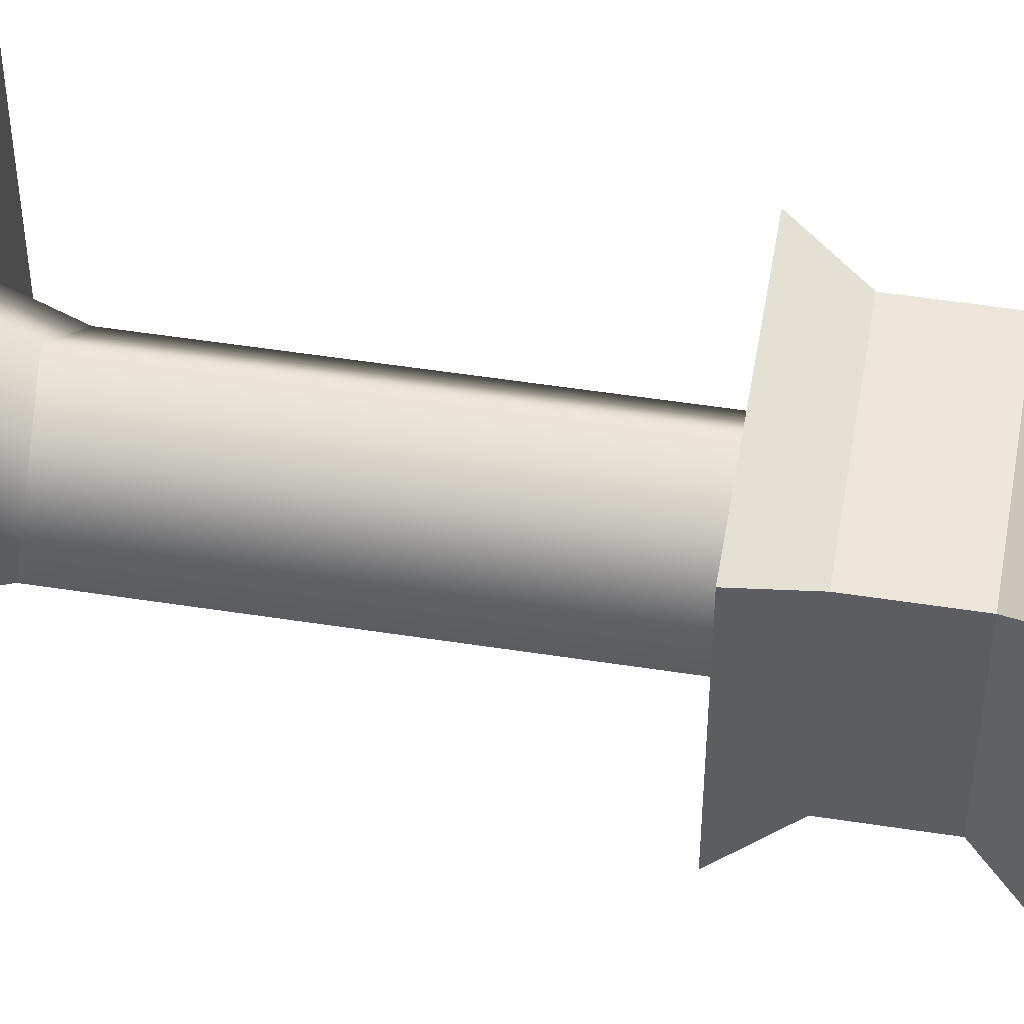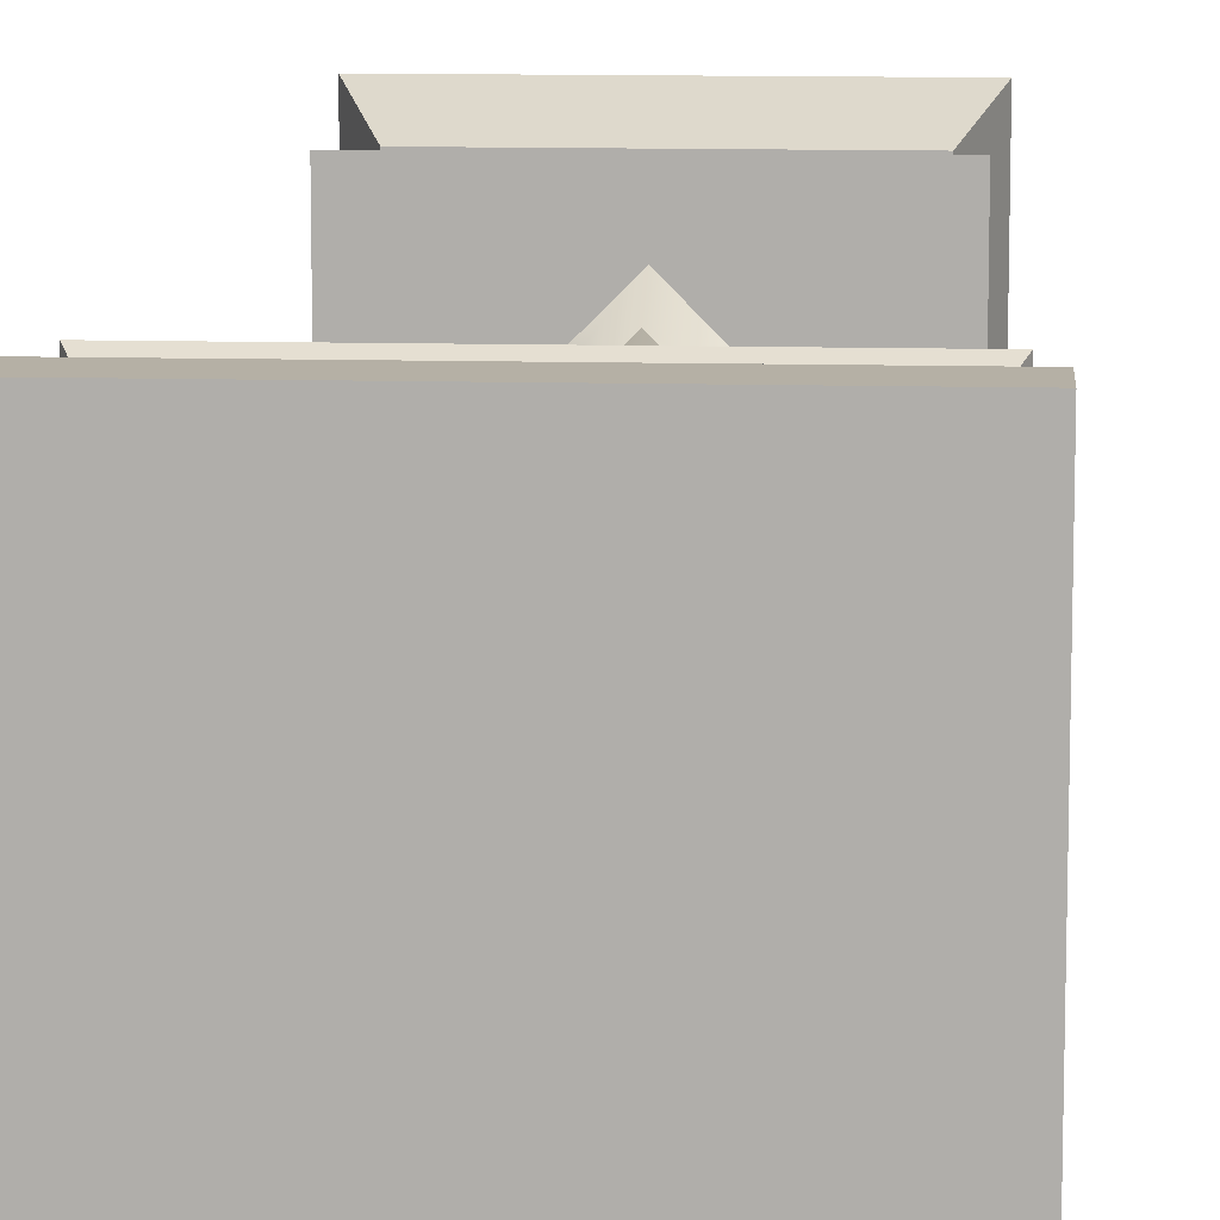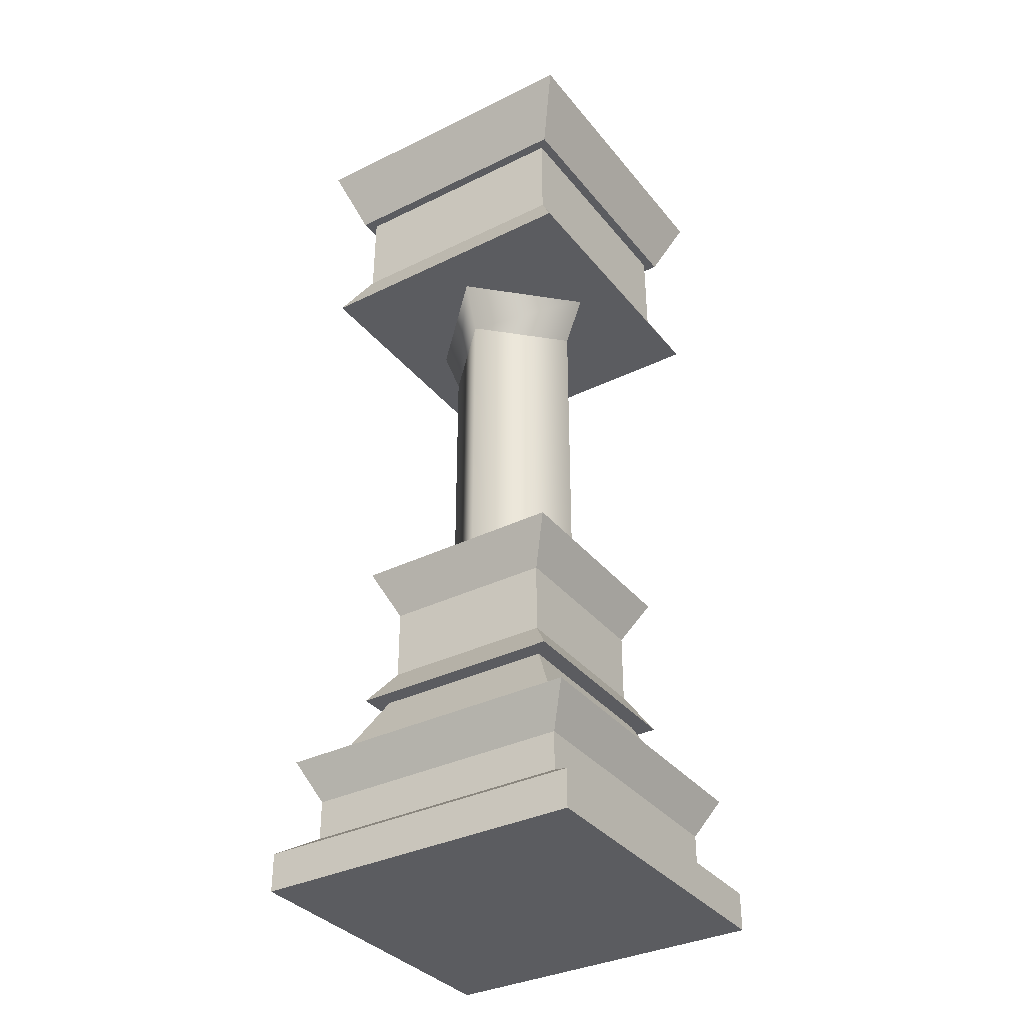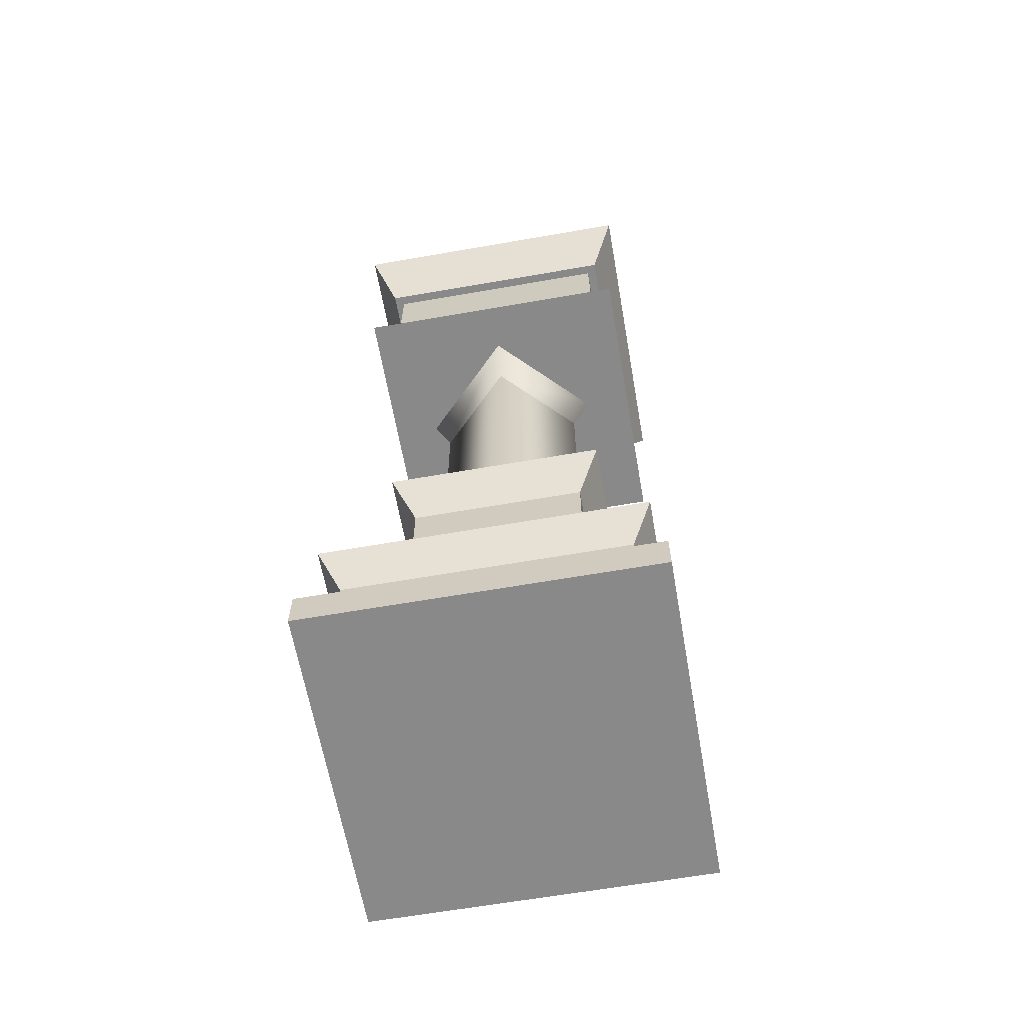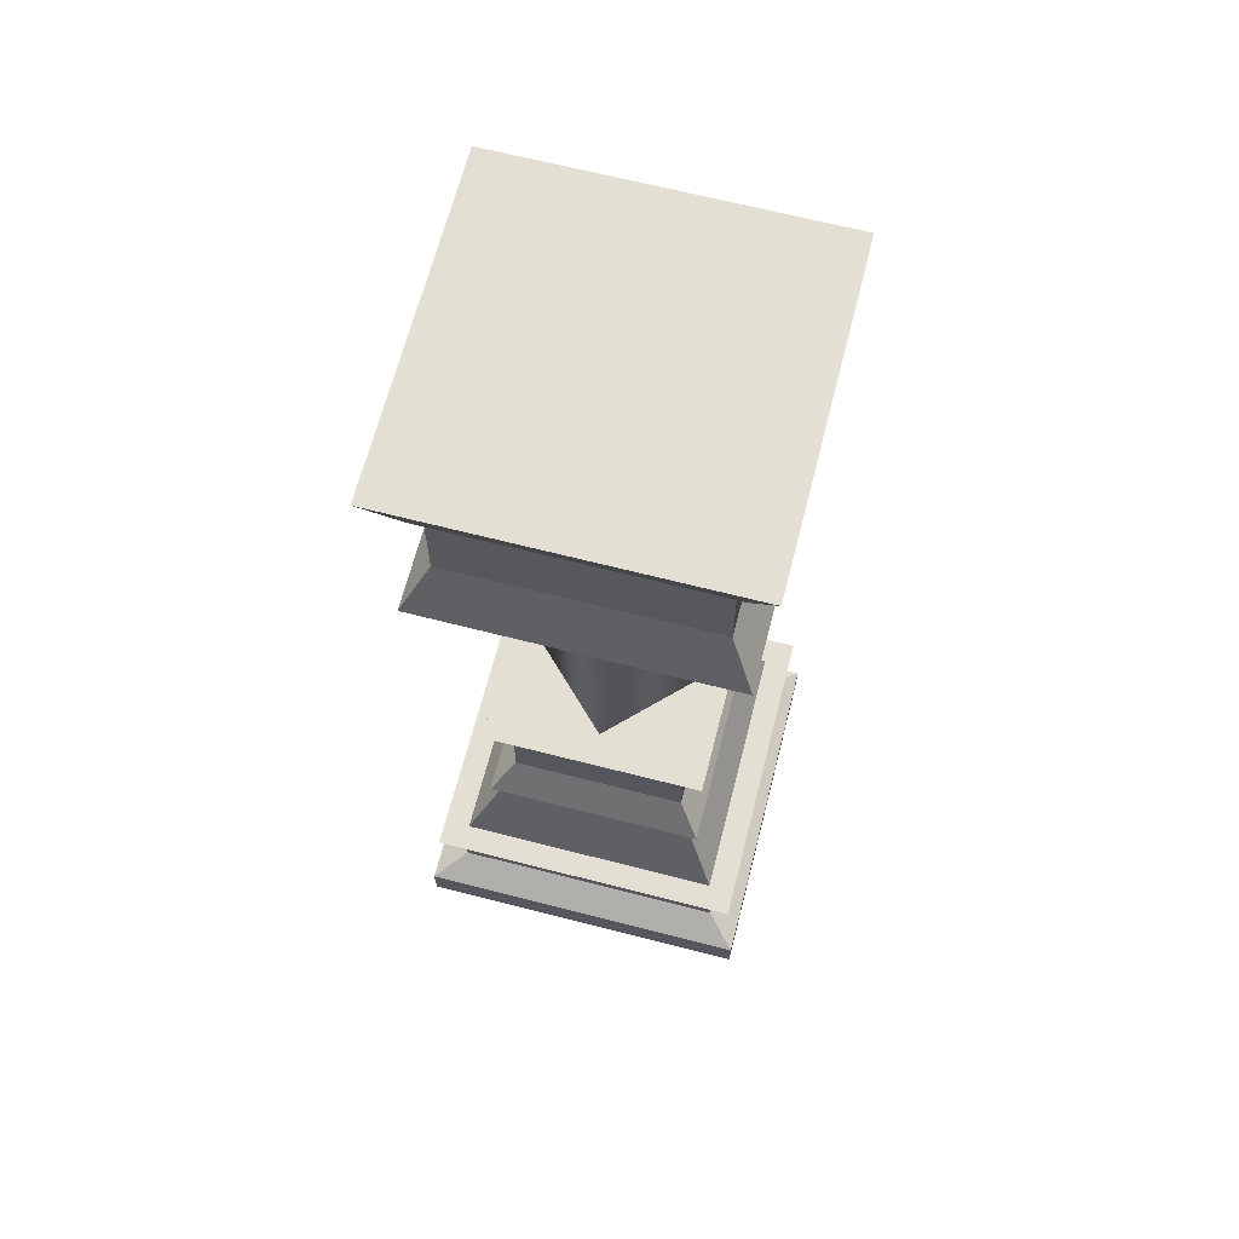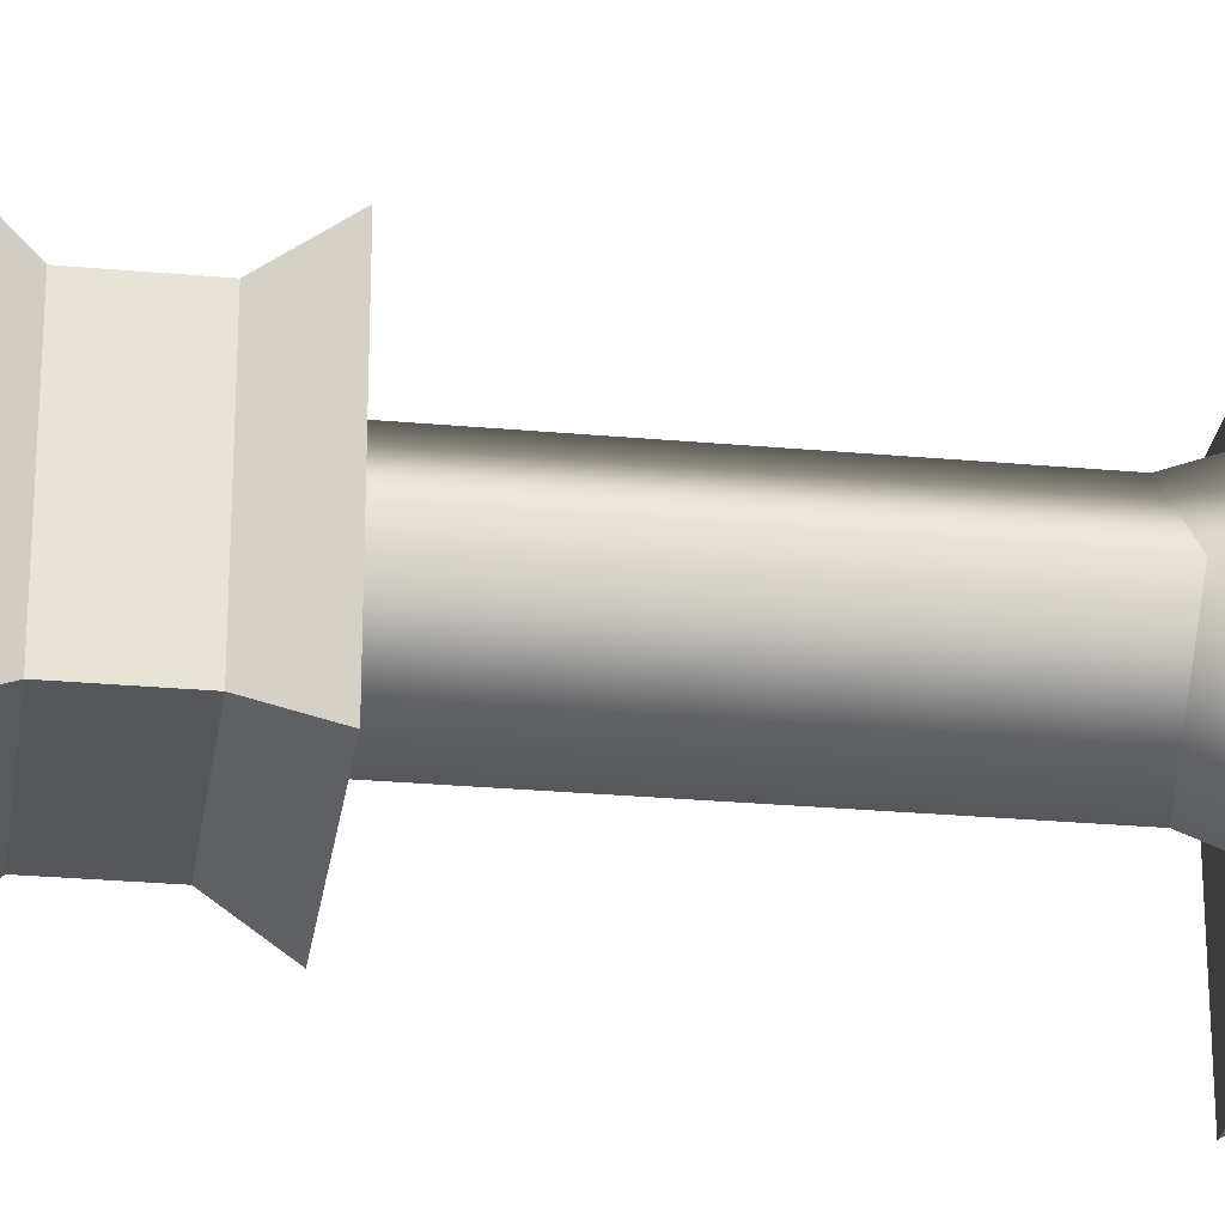
<metadata>
{"format":"obj","ext":"obj","renderer":"f3d","projection":"perspective","resolution":1024,"background":"white","views":[{"elev":52.2,"azim":-80.5,"up":"+Z"},{"elev":11.7,"azim":3.6,"up":"+Z"},{"elev":-35.0,"azim":-56.8,"up":"+Y"},{"elev":-63.3,"azim":-80.0,"up":"+Y"},{"elev":67.0,"azim":-75.6,"up":"+Y"},{"elev":-27.0,"azim":82.0,"up":"+Z"}]}
</metadata>
<code>
g Area_Common_Build_Pillar_H_01_Lod2
v 1.883 0.4152 -1.891
v 1.883 -0.0233 1.89
v 1.883 0.4152 1.89
v 1.883 -0.0233 -1.891
v -1.883 0.4152 1.891
v 1.545 0.6383 1.539
v 1.883 0.4152 1.89
v -1.545 0.6383 1.539
v -1.883 0.4152 1.891
v 1.883 -0.0233 1.89
v -1.883 -0.0233 1.891
v 1.883 0.4152 1.89
v 1.545 0.6383 1.539
v 1.883 0.4152 -1.891
v 1.883 0.4152 1.89
v 1.545 0.6383 -1.539
v -1.883 0.4152 1.891
v -1.883 -0.02329 -1.891
v -1.883 0.4152 -1.891
v -1.883 -0.0233 1.891
v 1.883 0.4152 -1.891
v -1.545 0.6383 -1.539
v -1.883 0.4152 -1.891
v 1.545 0.6383 -1.539
v 1.883 0.4152 -1.891
v -1.883 -0.02329 -1.891
v 1.883 -0.0233 -1.891
v -1.883 0.4152 -1.891
v -1.545 0.6383 -1.539
v -1.883 0.4152 1.891
v -1.883 0.4152 -1.891
v -1.545 0.6383 1.539
v -1.883 -0.0233 1.891
v 1.883 -0.0233 -1.891
v -1.883 -0.02329 -1.891
v 1.883 -0.0233 1.89
v -1.545 1.085 -1.539
v 1.545 0.6383 -1.539
v 1.545 1.085 -1.539
v -1.545 0.6383 -1.539
v 1.545 1.085 1.539
v 1.545 0.6383 -1.539
v 1.545 0.6383 1.539
v 1.545 1.085 -1.539
v 1.545 1.085 1.539
v -1.545 0.6383 1.539
v -1.545 1.085 1.539
v 1.545 0.6383 1.539
v -1.545 1.085 -1.539
v -1.545 0.6383 1.539
v -1.545 0.6383 -1.539
v -1.545 1.085 1.539
v -1.765 1.554 1.772
v -1.545 1.085 -1.539
v -1.765 1.554 -1.772
v -1.545 1.085 1.539
v 1.545 1.085 1.539
v -1.765 1.554 1.772
v 1.765 1.554 1.772
v -1.545 1.085 1.539
v 1.765 1.554 -1.772
v 1.545 1.085 1.539
v 1.765 1.554 1.772
v 1.545 1.085 -1.539
v -1.545 1.085 -1.539
v 1.765 1.554 -1.772
v -1.765 1.554 -1.772
v 1.545 1.085 -1.539
v 1.765 1.554 1.772
v -1.765 1.554 -1.772
v 1.765 1.554 -1.772
v -1.765 1.554 1.772
v 1.025 2.462 1.025
v -1.492 1.532 1.492
v -1.025 2.462 1.025
v 1.492 1.532 1.492
v 1.492 1.532 -1.492
v 1.025 2.462 1.025
v 1.025 2.462 -1.025
v 1.492 1.532 1.492
v -1.025 2.462 -1.025
v 1.492 1.532 -1.492
v 1.025 2.462 -1.025
v -1.492 1.532 -1.492
v -1.492 1.532 1.492
v -1.025 2.462 -1.025
v -1.025 2.462 1.025
v -1.492 1.532 -1.492
v -1.235 2.436 -1.235
v 1.235 2.436 1.235
v 1.235 2.436 -1.235
v -1.235 2.436 1.235
v -1.235 2.436 1.235
v 0.9784 2.828 0.9784
v 1.235 2.436 1.235
v -0.9784 2.828 0.9784
v 1.235 2.436 -1.235
v 0.9784 2.828 0.9784
v 0.9784 2.828 -0.9784
v 1.235 2.436 1.235
v -1.235 2.436 -1.235
v 0.9784 2.828 -0.9784
v -0.9784 2.828 -0.9784
v 1.235 2.436 -1.235
v -1.235 2.436 1.235
v -0.9784 2.828 -0.9784
v -0.9784 2.828 0.9784
v -1.235 2.436 -1.235
v 0.9784 2.828 0.9784
v -0.9784 3.646 0.9784
v 0.9784 3.646 0.9784
v -0.9784 2.828 0.9784
v -0.9784 3.646 0.9784
v -0.9784 2.828 -0.9784
v -0.9784 3.646 -0.9784
v -0.9784 2.828 0.9784
v -0.9784 2.828 -0.9784
v 0.9784 3.646 -0.9784
v -0.9784 3.646 -0.9784
v 0.9784 2.828 -0.9784
v 0.9784 3.646 -0.9784
v 0.9784 2.828 0.9784
v 0.9784 3.646 0.9784
v 0.9784 2.828 -0.9784
v 1.238 4.181 -1.238
v -1.238 4.181 1.238
v -1.238 4.181 -1.238
v 1.238 4.181 1.238
v 1.238 4.181 1.238
v -0.9784 3.646 0.9784
v -1.238 4.181 1.238
v 0.9784 3.646 0.9784
v -1.238 4.181 -1.238
v -0.9784 3.646 0.9784
v -0.9784 3.646 -0.9784
v -1.238 4.181 1.238
v 1.238 4.181 -1.238
v -0.9784 3.646 -0.9784
v 0.9784 3.646 -0.9784
v -1.238 4.181 -1.238
v 1.238 4.181 1.238
v 0.9784 3.646 -0.9784
v 0.9784 3.646 0.9784
v 1.238 4.181 -1.238
v 1.664 8.413 -1.658
v -1.38 8.939 -1.381
v -1.664 8.413 -1.658
v 1.38 8.939 -1.381
v 1.38 8.939 1.381
v 1.664 8.413 -1.658
v 1.664 8.413 1.658
v 1.38 8.939 -1.381
v -1.664 8.413 1.658
v 1.38 8.939 1.381
v 1.664 8.413 1.658
v -1.38 8.939 1.381
v -1.38 8.939 -1.381
v -1.664 8.413 1.658
v -1.664 8.413 -1.658
v -1.38 8.939 1.381
v 1.664 8.413 1.658
v -1.664 8.413 -1.658
v -1.664 8.413 1.658
v 1.664 8.413 -1.658
v -1.376 10.04 1.376
v 1.38 8.939 1.381
v -1.38 8.939 1.381
v 1.376 10.04 1.376
v 1.38 8.939 1.381
v 1.376 10.04 -1.376
v 1.38 8.939 -1.381
v 1.376 10.04 1.376
v 1.376 10.04 -1.376
v -1.38 8.939 -1.381
v 1.38 8.939 -1.381
v -1.376 10.04 -1.376
v -1.38 8.939 -1.381
v -1.376 10.04 1.376
v -1.38 8.939 1.381
v -1.376 10.04 -1.376
v -1.793 10.79 -1.786
v 1.487 10.01 -1.488
v 1.793 10.79 -1.786
v -1.487 10.01 -1.488
v -1.487 10.01 -1.488
v -1.793 10.79 1.786
v -1.487 10.01 1.488
v -1.793 10.79 -1.786
v -1.793 10.79 1.786
v 1.487 10.01 1.488
v -1.487 10.01 1.488
v 1.793 10.79 1.786
v 1.487 10.01 -1.488
v 1.793 10.79 1.786
v 1.793 10.79 -1.786
v 1.487 10.01 1.488
v -1.793 10.79 1.786
v 1.793 10.79 -1.786
v 1.793 10.79 1.786
v -1.793 10.79 -1.786
v 1.487 10.01 -1.488
v -1.487 10.01 1.488
v 1.487 10.01 1.488
v -1.487 10.01 -1.488
v 3.047e-06 4.106 0.8798
v 0.8798 7.835 5.977e-07
v 3.674e-06 7.835 0.8798
v 0.8798 4.106 -1.594e-06
v -3.804e-06 7.835 -0.8798
v -3.362e-06 4.106 -0.8798
v -0.8798 4.106 4.787e-06
v -0.8798 7.835 8.047e-06
v -3.362e-06 4.106 -0.8798
v -3.804e-06 7.835 -0.8798
v 3.674e-06 7.835 0.8798
v 1.117 8.451 3.134e-06
v 1.466e-06 8.451 1.117
v 0.8798 7.835 5.977e-07
v -1.617e-06 8.451 -1.117
v -3.804e-06 7.835 -0.8798
v -1.117 8.451 6.182e-06
v -0.8798 7.835 8.047e-06
v -0.8798 7.835 8.047e-06
v -1.117 8.451 6.182e-06
g Area_Common_Build_Pillar_H_01_Lod2_0
f 3 2 1
f 4 1 2
f 7 6 5
f 8 5 6
f 11 10 9
f 12 9 10
f 15 14 13
f 16 13 14
f 19 18 17
f 20 17 18
f 23 22 21
f 24 21 22
f 27 26 25
f 28 25 26
f 31 30 29
f 32 29 30
f 35 34 33
f 36 33 34
f 39 38 37
f 40 37 38
f 43 42 41
f 44 41 42
f 47 46 45
f 48 45 46
f 51 50 49
f 52 49 50
f 55 54 53
f 56 53 54
f 59 58 57
f 60 57 58
f 63 62 61
f 64 61 62
f 67 66 65
f 68 65 66
f 71 70 69
f 72 69 70
f 75 74 73
f 76 73 74
f 79 78 77
f 80 77 78
f 83 82 81
f 84 81 82
f 87 86 85
f 88 85 86
f 91 90 89
f 92 89 90
f 95 94 93
f 96 93 94
f 99 98 97
f 100 97 98
f 103 102 101
f 104 101 102
f 107 106 105
f 108 105 106
f 111 110 109
f 112 109 110
f 115 114 113
f 116 113 114
f 119 118 117
f 120 117 118
f 123 122 121
f 124 121 122
f 127 126 125
f 128 125 126
f 131 130 129
f 132 129 130
f 135 134 133
f 136 133 134
f 139 138 137
f 140 137 138
f 143 142 141
f 144 141 142
f 147 146 145
f 148 145 146
f 151 150 149
f 152 149 150
f 155 154 153
f 156 153 154
f 159 158 157
f 160 157 158
f 163 162 161
f 164 161 162
f 167 166 165
f 168 165 166
f 171 170 169
f 172 169 170
f 175 174 173
f 176 173 174
f 179 178 177
f 180 177 178
f 183 182 181
f 184 181 182
f 187 186 185
f 188 185 186
f 191 190 189
f 192 189 190
f 195 194 193
f 196 193 194
f 199 198 197
f 200 197 198
f 203 202 201
f 204 201 202
f 207 206 205
f 208 205 206
f 206 209 208
f 210 208 209
f 205 211 207
f 212 207 211
f 211 213 212
f 214 212 213
f 217 216 215
f 218 215 216
f 216 219 218
f 220 218 219
f 219 221 220
f 222 220 221
f 215 223 217
f 224 217 223

</code>
